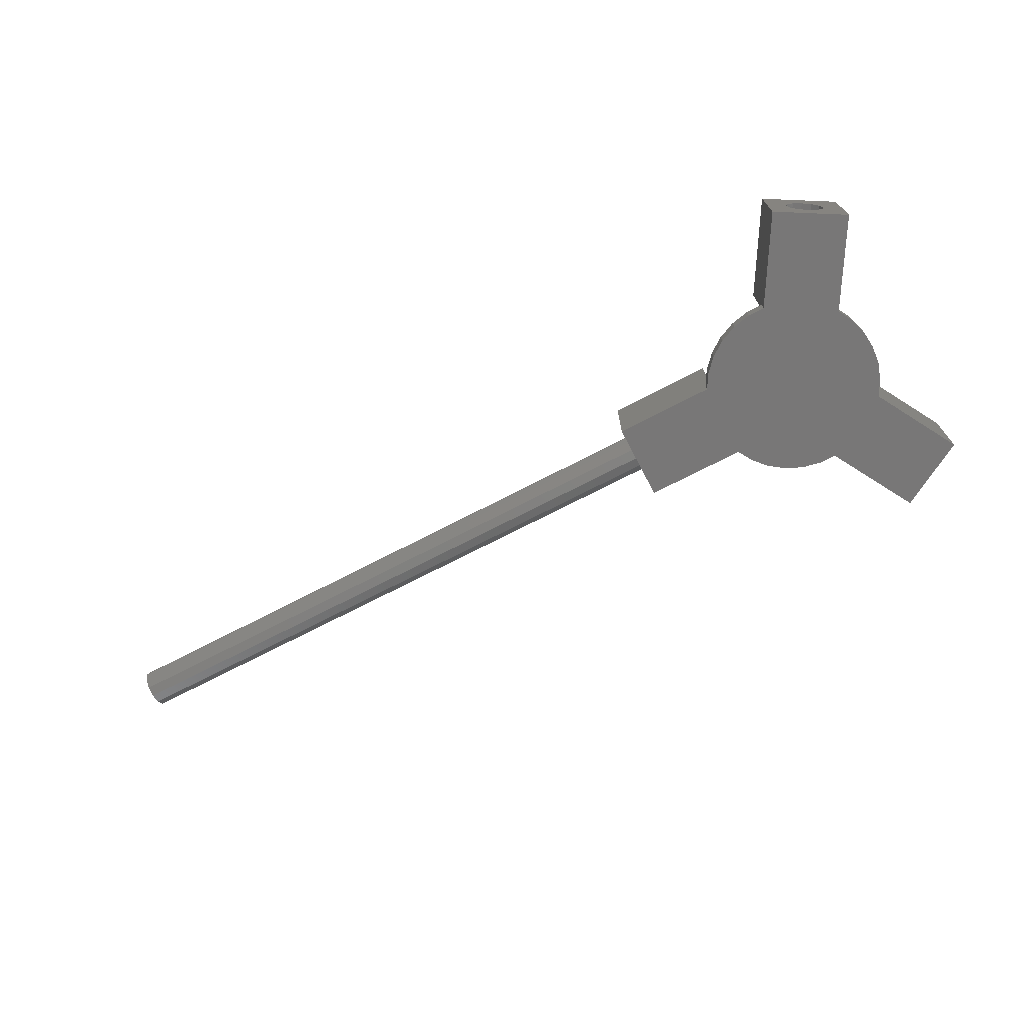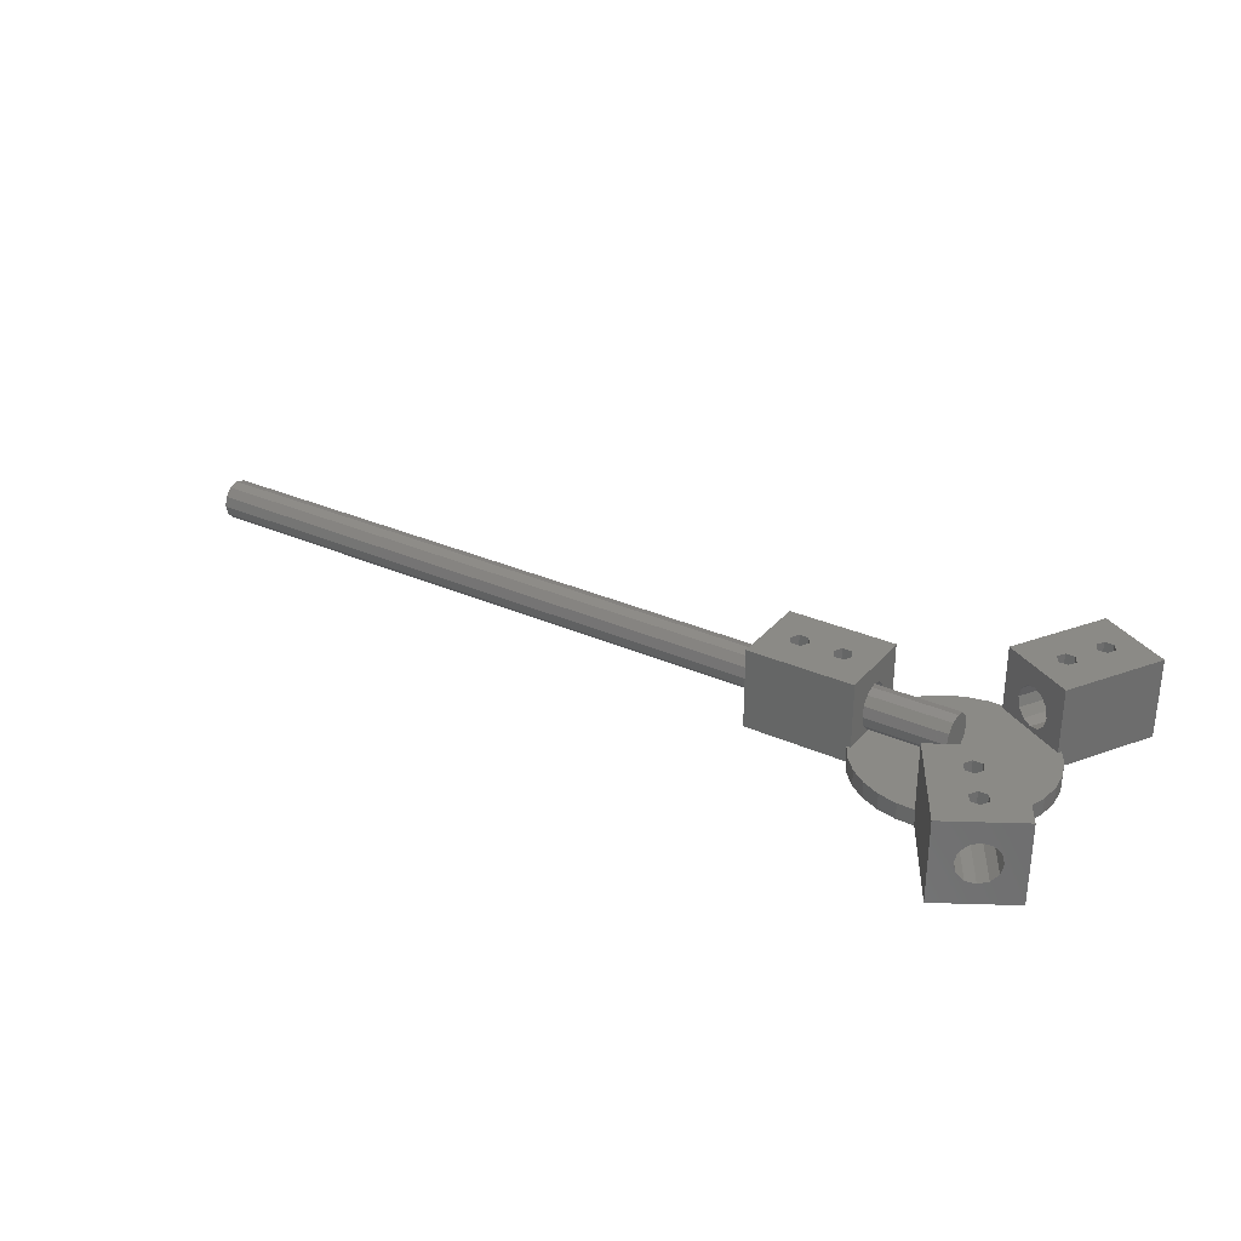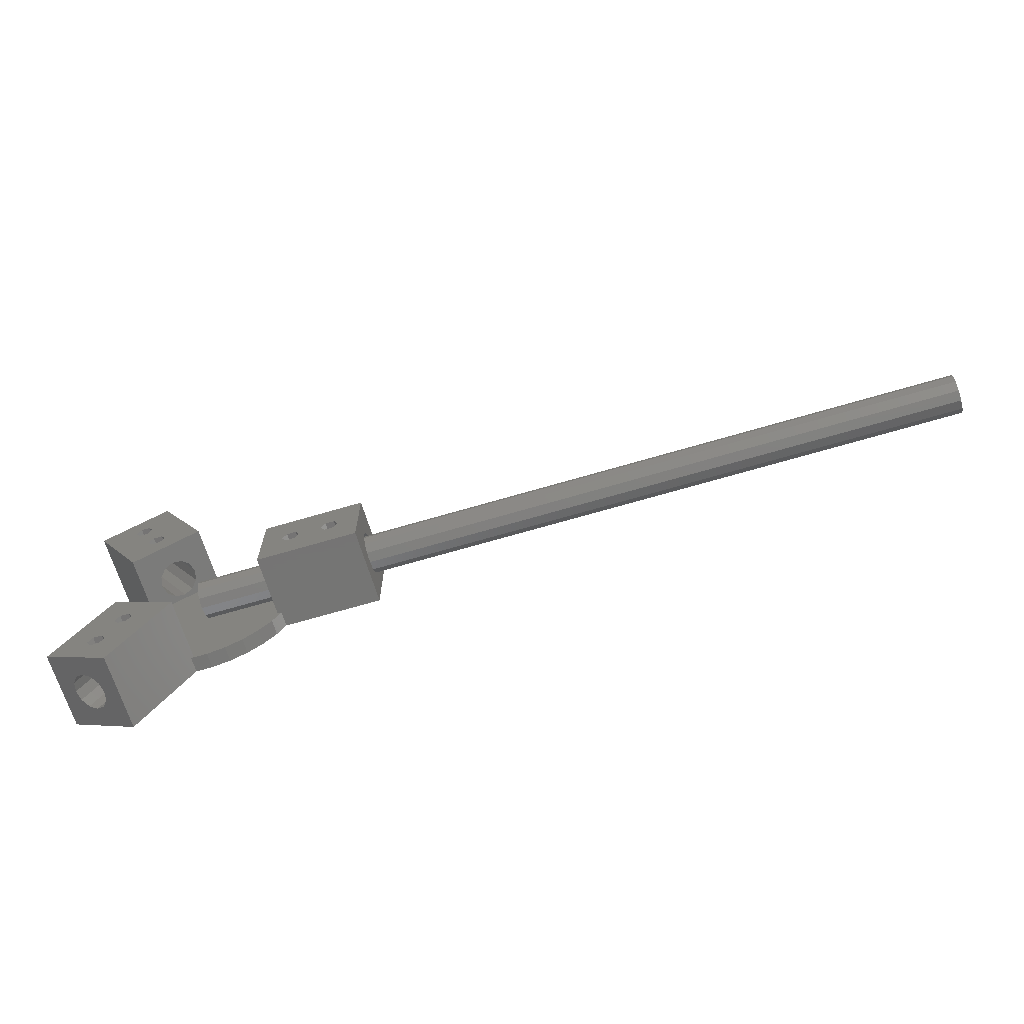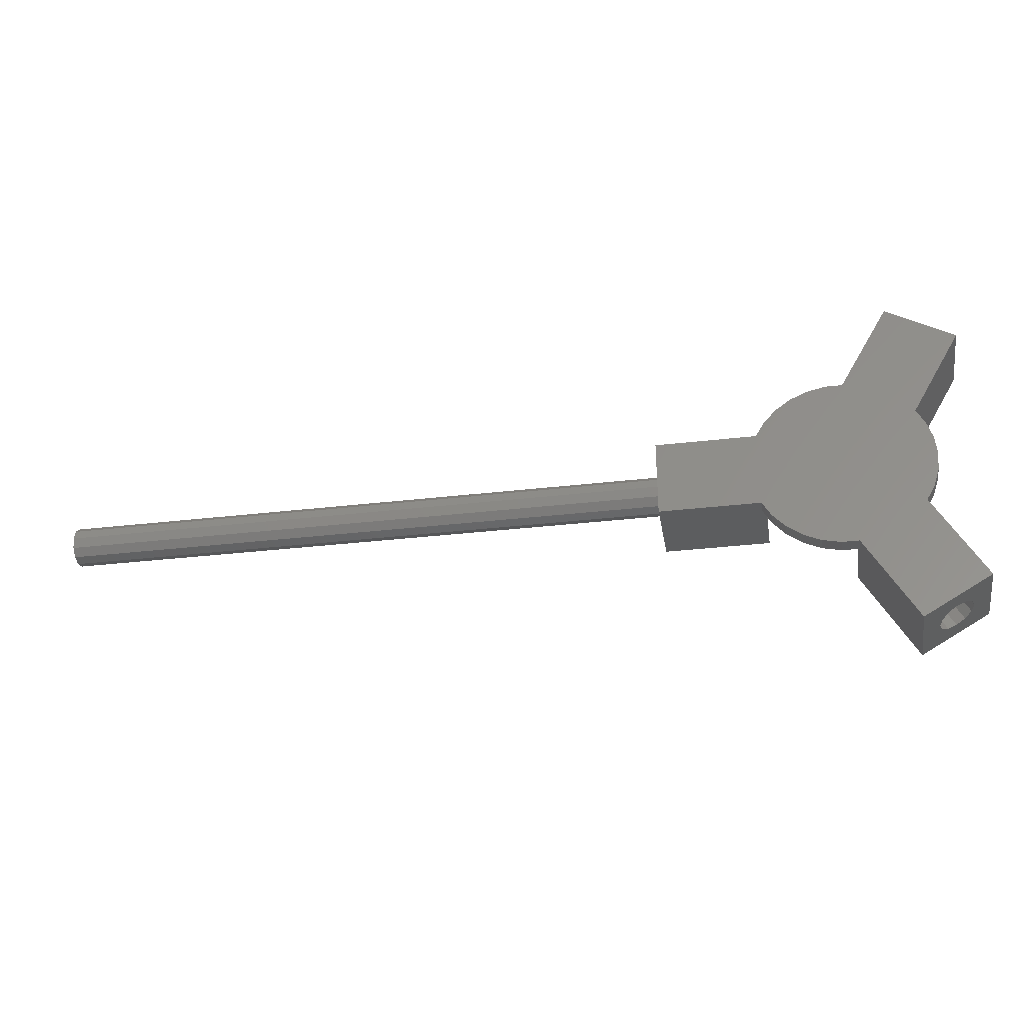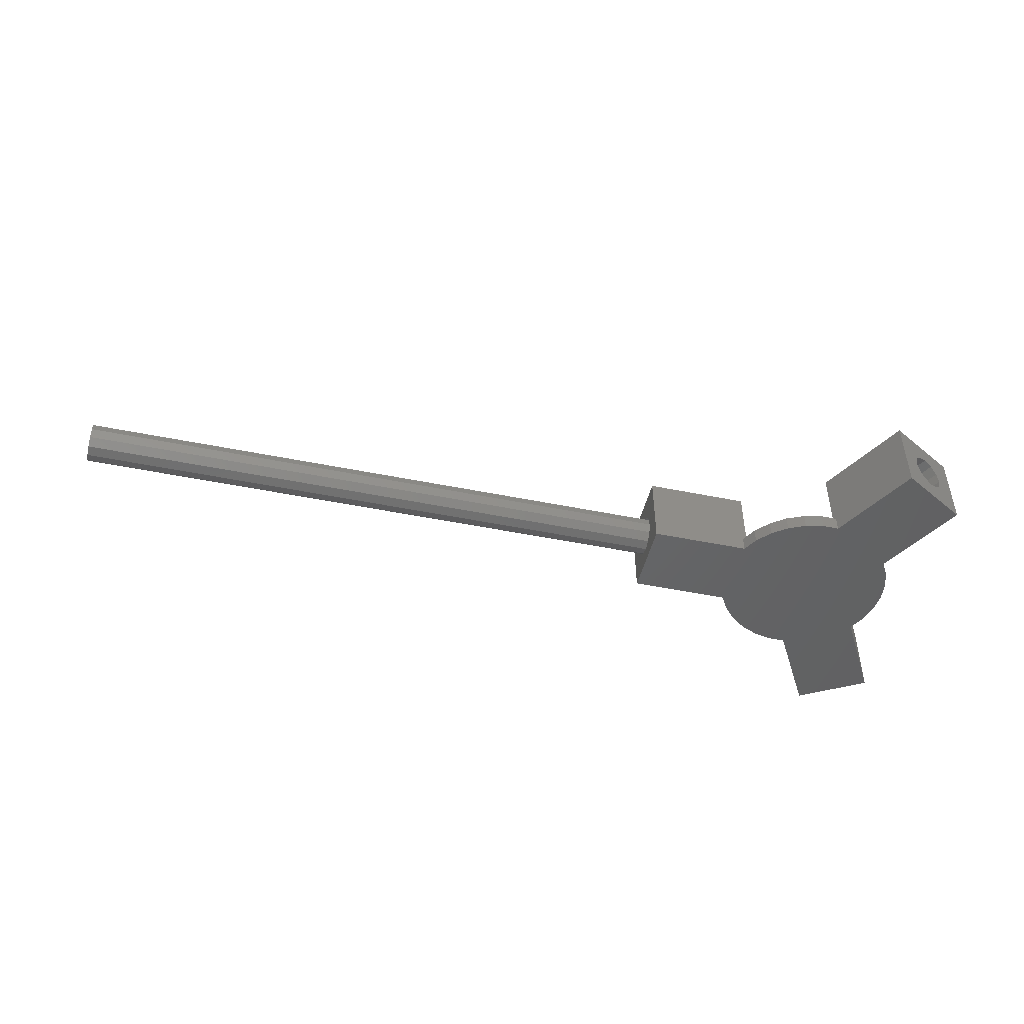
<metadata>
{"format":"stl","ext":"stl","renderer":"f3d","projection":"perspective","resolution":1024,"background":"white","views":[{"elev":-70.2,"azim":-152.4,"up":"+Z"},{"elev":30.8,"azim":-147.4,"up":"+Z"},{"elev":-66.9,"azim":16.6,"up":"+Y"},{"elev":-31.8,"azim":-170.5,"up":"+Y"},{"elev":-47.4,"azim":167.0,"up":"+Z"}]}
</metadata>
<code>
# stl→obj: 242 verts, 516 faces
v -15.99 -7.118 0
v -14.38 9.904 0
v -14.38 -9.904 0
v -17.12 -3.638 0
v -15.99 7.118 0
v -17.12 3.638 0
v -17.5 0 0
v 15.77 -7.5 0
v 35 7.5 0
v 35 -7.5 0
v 15.77 7.5 0
v 11.71 -13.01 0
v 14.16 -10.29 0
v 11.71 13.01 0
v 14.16 10.29 0
v 8.75 -15.16 0
v 8.75 15.16 0
v 5.408 -16.64 0
v 5.408 16.64 0
v -1.388 -17.4 0
v 1.829 -17.4 0
v -1.388 17.4 0
v 1.829 17.4 0
v -11 -34.06 0
v -24 -26.56 0
v -11 34.06 0
v -24 26.56 0
v 35 3.75 7.5
v 35 3.65 7.125
v 35 3.75 6.75
v 35 7.5 15
v 35 3.248 9.375
v 35 1.875 10.75
v 35 0 11.25
v 35 -7.5 15
v 35 -3.75 7.5
v 35 -3.248 9.375
v 35 -1.875 10.75
v 35 3.248 4.875
v 35 1.875 3.502
v 35 0 3
v 35 -1.875 3.502
v 35 -3.75 6.75
v 35 -3.248 4.875
v 35 -3.65 7.125
v 15 -3.75 6.75
v 15 -7.5 3
v 15 -3.75 7.5
v 15 -3.248 4.875
v 15 -1.875 3.502
v 15 0 3
v 15 -3.65 7.125
v 15 3.75 6.75
v 15 3.65 7.125
v 15 3.75 7.5
v 15 7.5 3
v 15 3.248 4.875
v 15 1.875 3.502
v 15 7.5 15
v 15 3.248 9.375
v 15 1.875 10.75
v 15 0 11.25
v 15 -7.5 15
v 15 -1.875 10.75
v 15 -3.248 9.375
v 30.75 0 15
v 29.88 1.516 15
v 28.12 1.516 15
v 22.75 0 15
v 27.25 0 15
v 21.88 1.516 15
v 20.12 1.516 15
v 19.25 0 15
v 29.88 -1.516 15
v 28.12 -1.516 15
v 21.88 -1.516 15
v 20.12 -1.516 15
v 15.77 7.5 3
v 15.77 -7.5 3
v 30.75 0 11.25
v 29.88 -1.516 10.84
v 28.12 -1.516 10.84
v 22.75 0 11.25
v 27.25 0 11.25
v 21.88 -1.516 10.84
v 20.12 -1.516 10.84
v 19.25 0 11.25
v 29.88 1.516 10.84
v 28.12 1.516 10.84
v 21.88 1.516 10.84
v 20.12 1.516 10.84
v -11 34.06 15
v -17.5 30.31 11.25
v -24 26.56 15
v -15.88 31.25 10.75
v -14.69 31.93 9.375
v -14.25 32.19 7.5
v -15.88 31.25 4.252
v -17.5 30.31 3.75
v -14.69 31.93 5.625
v -19.12 29.37 10.75
v -20.31 28.69 9.375
v -20.75 28.44 7.5
v -20.31 28.69 5.625
v -19.12 29.37 4.252
v -14 9.24 15
v -7.5 12.99 11.25
v -1.005 16.74 15
v -9.124 12.05 10.75
v -10.31 11.37 9.375
v -10.75 11.12 7.5
v -14 9.24 3
v -9.124 12.05 4.252
v -7.5 12.99 3.75
v -10.31 11.37 5.625
v -5.876 13.93 10.75
v -4.688 14.61 9.375
v -4.252 14.87 7.5
v -1.005 16.74 3
v -4.688 14.61 5.625
v -5.876 13.93 4.252
v -9.625 19.7 15
v -8.75 18.19 15
v -12.75 25.11 15
v -11.38 19.7 15
v -13.62 23.6 15
v -13.62 26.63 15
v -15.38 26.63 15
v -16.25 25.11 15
v -9.625 16.67 15
v -12.25 18.19 15
v -11.38 16.67 15
v -15.38 23.6 15
v -14.38 9.904 3
v -1.388 17.4 3
v -11.38 19.7 11.25
v -13.62 23.6 11.25
v -12.75 25.11 10.84
v -9.625 16.67 11.25
v -8.75 18.19 10.84
v -9.625 19.7 10.84
v -13.62 26.63 10.84
v -15.38 26.63 11.25
v -11.38 16.67 10.84
v -12.25 18.19 10.84
v -15.38 23.6 10.84
v -16.25 25.11 10.84
v -24 -26.56 15
v -17.5 -30.31 11.25
v -11 -34.06 15
v -19.12 -29.37 10.75
v -20.31 -28.69 9.375
v -20.75 -28.44 7.5
v -19.12 -29.37 4.252
v -17.5 -30.31 3.75
v -20.31 -28.69 5.625
v -15.88 -31.25 10.75
v -14.69 -31.93 9.375
v -14.25 -32.19 7.5
v -14.69 -31.93 5.625
v -15.88 -31.25 4.252
v -1.005 -16.74 15
v -7.5 -12.99 11.25
v -14 -9.24 15
v -5.876 -13.93 10.75
v -4.688 -14.61 9.375
v -4.252 -14.87 7.5
v -1.005 -16.74 3
v -5.876 -13.93 4.252
v -7.5 -12.99 3.75
v -4.688 -14.61 5.625
v -9.124 -12.05 10.75
v -10.31 -11.37 9.375
v -10.75 -11.12 7.5
v -14 -9.24 3
v -10.31 -11.37 5.625
v -9.124 -12.05 4.252
v -9.625 -16.67 15
v -8.75 -18.19 15
v -11.38 -19.7 15
v -13.62 -23.6 15
v -12.75 -25.11 15
v -11.38 -16.67 15
v -12.25 -18.19 15
v -15.38 -23.6 15
v -16.25 -25.11 15
v -9.625 -19.7 15
v -13.62 -26.63 15
v -15.38 -26.63 15
v -1.388 -17.4 3
v -14.38 -9.904 3
v -15.38 -26.63 11.25
v -11.38 -19.7 11.25
v -13.62 -23.6 11.25
v -12.25 -18.19 10.84
v -9.625 -16.67 11.25
v -11.38 -16.67 10.84
v -15.38 -23.6 10.84
v -16.25 -25.11 10.84
v -8.75 -18.19 10.84
v -9.625 -19.7 10.84
v -12.75 -25.11 10.84
v -13.62 -26.63 10.84
v 14.16 10.29 3
v -15.99 -7.118 3
v 11.71 13.01 3
v 5.408 16.64 3
v 8.75 15.16 3
v 1.829 17.4 3
v 11.71 -13.01 3
v 14.16 -10.29 3
v -15.99 7.118 3
v -17.12 3.638 3
v 5.408 -16.64 3
v 1.829 -17.4 3
v 8.75 -15.16 3
v -17.12 -3.638 3
v -17.5 0 3
v 0 0 10.5
v 152.4 -1.875 9.998
v 152.4 0 10.5
v 0 -1.875 9.998
v 152.4 3.248 4.875
v 152.4 3.75 6.75
v 0 3.75 6.75
v 0 3.248 4.875
v 0 1.875 9.998
v 152.4 1.875 9.998
v 0 -3.248 4.875
v 0 -3.75 6.75
v 152.4 -3.75 6.75
v 152.4 -3.248 4.875
v 152.4 3.248 8.625
v 0 3.248 8.625
v 152.4 1.875 3.502
v 152.4 0 3
v 0 0 3
v 0 1.875 3.502
v 0 -1.875 3.502
v 152.4 -1.875 3.502
v 152.4 -3.248 8.625
v 0 -3.248 8.625
f 1 2 3
f 4 2 1
f 2 4 5
f 4 6 5
f 6 4 7
f 8 9 10
f 8 11 9
f 12 8 13
f 8 12 11
f 14 11 12
f 11 14 15
f 16 14 12
f 16 17 14
f 18 17 16
f 18 19 17
f 20 18 21
f 18 20 19
f 22 19 20
f 19 22 23
f 3 20 24
f 20 3 22
f 2 22 3
f 3 24 25
f 22 2 26
f 26 2 27
f 28 29 30
f 31 28 9
f 31 32 28
f 31 33 32
f 31 34 33
f 35 34 31
f 10 36 35
f 37 35 36
f 38 35 37
f 34 35 38
f 30 9 28
f 39 9 30
f 40 9 39
f 41 9 40
f 10 41 42
f 36 10 43
f 41 10 9
f 44 10 42
f 43 10 44
f 45 36 43
f 46 47 48
f 49 47 46
f 50 47 49
f 47 50 51
f 52 46 48
f 53 54 55
f 55 56 53
f 56 57 53
f 56 58 57
f 58 56 51
f 56 55 59
f 60 59 55
f 61 59 60
f 62 59 61
f 63 62 64
f 63 48 47
f 62 63 59
f 65 63 64
f 48 63 65
f 31 66 35
f 31 67 66
f 31 68 67
f 68 69 70
f 71 68 31
f 68 71 69
f 59 71 31
f 72 59 73
f 71 59 72
f 74 35 66
f 75 35 74
f 69 75 70
f 76 75 69
f 75 76 35
f 63 76 77
f 76 63 35
f 73 63 77
f 63 73 59
f 31 78 59
f 9 78 31
f 78 9 11
f 59 78 56
f 79 63 47
f 63 79 35
f 10 79 8
f 79 10 35
f 38 80 34
f 38 81 80
f 38 82 81
f 82 83 84
f 82 85 83
f 38 85 82
f 64 85 38
f 85 64 86
f 64 87 86
f 87 64 62
f 54 28 55
f 28 54 29
f 45 48 36
f 48 45 52
f 60 33 61
f 33 60 32
f 55 32 60
f 32 55 28
f 80 33 34
f 88 33 80
f 89 33 88
f 83 89 84
f 90 89 83
f 90 33 89
f 61 90 91
f 61 87 62
f 90 61 33
f 87 61 91
f 37 64 38
f 64 37 65
f 36 65 37
f 65 36 48
f 85 77 76
f 77 85 86
f 76 83 85
f 83 76 69
f 91 71 72
f 71 91 90
f 83 71 90
f 71 83 69
f 87 72 73
f 72 87 91
f 77 87 73
f 87 77 86
f 81 75 74
f 75 81 82
f 74 80 81
f 80 74 66
f 89 67 68
f 67 89 88
f 80 67 88
f 67 80 66
f 84 68 70
f 68 84 89
f 75 84 70
f 84 75 82
f 92 93 94
f 92 95 93
f 92 96 95
f 92 97 96
f 26 97 92
f 98 26 99
f 100 26 98
f 97 26 100
f 101 94 93
f 102 94 101
f 103 94 102
f 27 103 104
f 27 99 26
f 103 27 94
f 105 27 104
f 99 27 105
f 106 107 108
f 106 109 107
f 106 110 109
f 106 111 110
f 112 111 106
f 113 112 114
f 115 112 113
f 111 112 115
f 116 108 107
f 117 108 116
f 118 108 117
f 119 118 120
f 118 119 108
f 121 119 120
f 114 119 121
f 119 114 112
f 108 122 123
f 92 122 108
f 124 122 92
f 122 124 125
f 126 125 124
f 92 127 124
f 92 128 127
f 128 94 129
f 94 128 92
f 130 108 123
f 125 126 131
f 130 106 108
f 132 106 130
f 131 106 132
f 133 131 126
f 131 133 106
f 94 133 129
f 133 94 106
f 134 27 2
f 27 134 94
f 106 134 112
f 134 106 94
f 92 135 26
f 108 135 92
f 135 108 119
f 26 135 22
f 136 137 138
f 116 139 140
f 139 116 107
f 141 116 140
f 138 141 136
f 138 116 141
f 95 138 142
f 138 95 116
f 143 95 142
f 95 143 93
f 105 115 113
f 115 105 104
f 99 113 114
f 113 99 105
f 103 115 104
f 115 103 111
f 100 118 97
f 118 100 120
f 98 114 121
f 114 98 99
f 110 101 109
f 101 110 102
f 110 103 102
f 103 110 111
f 109 139 107
f 109 144 139
f 109 145 144
f 145 146 137
f 109 146 145
f 101 146 109
f 143 101 93
f 146 101 147
f 136 145 137
f 101 143 147
f 100 121 120
f 121 100 98
f 116 96 117
f 96 116 95
f 118 96 97
f 96 118 117
f 140 122 141
f 122 140 123
f 136 122 125
f 122 136 141
f 132 145 131
f 145 132 144
f 131 136 125
f 136 131 145
f 139 132 130
f 132 139 144
f 139 123 140
f 123 139 130
f 138 127 142
f 127 138 124
f 143 127 128
f 127 143 142
f 133 147 129
f 147 133 146
f 129 143 128
f 143 129 147
f 137 133 126
f 133 137 146
f 137 124 138
f 124 137 126
f 148 149 150
f 148 151 149
f 148 152 151
f 148 153 152
f 25 153 148
f 154 25 155
f 156 25 154
f 153 25 156
f 157 150 149
f 158 150 157
f 159 150 158
f 24 159 160
f 24 155 25
f 159 24 150
f 161 24 160
f 155 24 161
f 162 163 164
f 162 165 163
f 162 166 165
f 162 167 166
f 168 167 162
f 169 168 170
f 171 168 169
f 167 168 171
f 172 164 163
f 173 164 172
f 174 164 173
f 175 174 176
f 174 175 164
f 177 175 176
f 170 175 177
f 175 170 168
f 162 178 179
f 180 181 182
f 164 178 162
f 164 183 178
f 164 184 183
f 185 184 164
f 184 185 181
f 148 185 164
f 185 148 186
f 187 162 179
f 187 150 162
f 182 187 180
f 181 180 184
f 187 182 150
f 188 150 182
f 189 150 188
f 189 148 150
f 148 189 186
f 162 190 168
f 150 190 162
f 24 190 150
f 190 24 20
f 3 25 191
f 191 164 175
f 148 191 25
f 191 148 164
f 151 192 149
f 193 194 195
f 196 172 163
f 197 172 196
f 195 172 197
f 198 195 194
f 198 172 195
f 151 198 199
f 198 151 172
f 192 151 199
f 169 160 171
f 160 169 161
f 170 161 169
f 161 170 155
f 160 167 171
f 167 160 159
f 153 176 174
f 176 153 156
f 177 155 170
f 155 177 154
f 158 165 166
f 165 158 157
f 167 158 166
f 158 167 159
f 196 165 200
f 165 201 200
f 201 202 193
f 165 202 201
f 157 202 165
f 202 157 203
f 157 192 203
f 192 157 149
f 165 196 163
f 193 202 194
f 176 154 177
f 154 176 156
f 151 173 172
f 173 151 152
f 173 153 174
f 153 173 152
f 184 197 183
f 197 184 195
f 193 184 180
f 184 193 195
f 201 179 200
f 179 201 187
f 187 193 180
f 193 187 201
f 179 196 200
f 196 179 178
f 183 196 178
f 196 183 197
f 186 198 185
f 198 186 199
f 192 186 189
f 186 192 199
f 203 182 202
f 182 203 188
f 188 192 189
f 192 188 203
f 182 194 202
f 194 182 181
f 185 194 181
f 194 185 198
f 78 15 204
f 15 78 11
f 3 205 1
f 205 3 191
f 204 14 206
f 14 204 15
f 17 207 208
f 207 17 19
f 23 135 209
f 135 23 22
f 210 13 211
f 13 210 12
f 211 8 79
f 8 211 13
f 6 212 5
f 212 6 213
f 21 214 215
f 214 21 18
f 19 209 207
f 209 19 23
f 18 216 214
f 216 18 16
f 1 217 4
f 217 1 205
f 7 213 6
f 213 7 218
f 14 208 206
f 208 14 17
f 208 51 56
f 206 56 204
f 204 56 78
f 47 211 79
f 112 51 119
f 208 56 206
f 216 51 168
f 51 208 119
f 51 216 47
f 119 208 207
f 47 210 211
f 119 207 209
f 47 216 210
f 216 168 214
f 119 209 135
f 175 51 112
f 51 175 168
f 212 112 134
f 213 112 212
f 218 112 213
f 112 218 175
f 175 205 191
f 175 217 205
f 175 218 217
f 214 168 215
f 215 168 190
f 16 210 216
f 210 16 12
f 4 218 7
f 218 4 217
f 20 215 190
f 215 20 21
f 5 134 2
f 134 5 212
f 219 220 221
f 220 219 222
f 223 30 224
f 30 223 39
f 57 225 53
f 225 57 226
f 227 221 228
f 221 227 219
f 229 46 230
f 46 229 49
f 44 231 43
f 231 44 232
f 233 29 234
f 224 29 233
f 29 224 30
f 54 234 29
f 225 54 53
f 54 225 234
f 41 235 236
f 235 41 40
f 237 58 51
f 58 237 238
f 239 49 229
f 49 239 50
f 42 232 44
f 232 42 240
f 235 39 223
f 39 235 40
f 58 226 57
f 226 58 238
f 42 236 240
f 236 42 41
f 239 51 50
f 51 239 237
f 233 223 224
f 228 223 233
f 228 235 223
f 221 235 228
f 221 236 235
f 220 236 221
f 220 240 236
f 241 240 220
f 241 232 240
f 232 241 231
f 233 227 228
f 227 233 234
f 226 234 225
f 238 234 226
f 238 227 234
f 237 227 238
f 237 219 227
f 239 219 237
f 239 222 219
f 229 222 239
f 229 242 222
f 242 229 230
f 242 220 222
f 220 242 241
f 45 242 52
f 230 52 242
f 52 230 46
f 242 45 241
f 231 45 43
f 45 231 241

</code>
